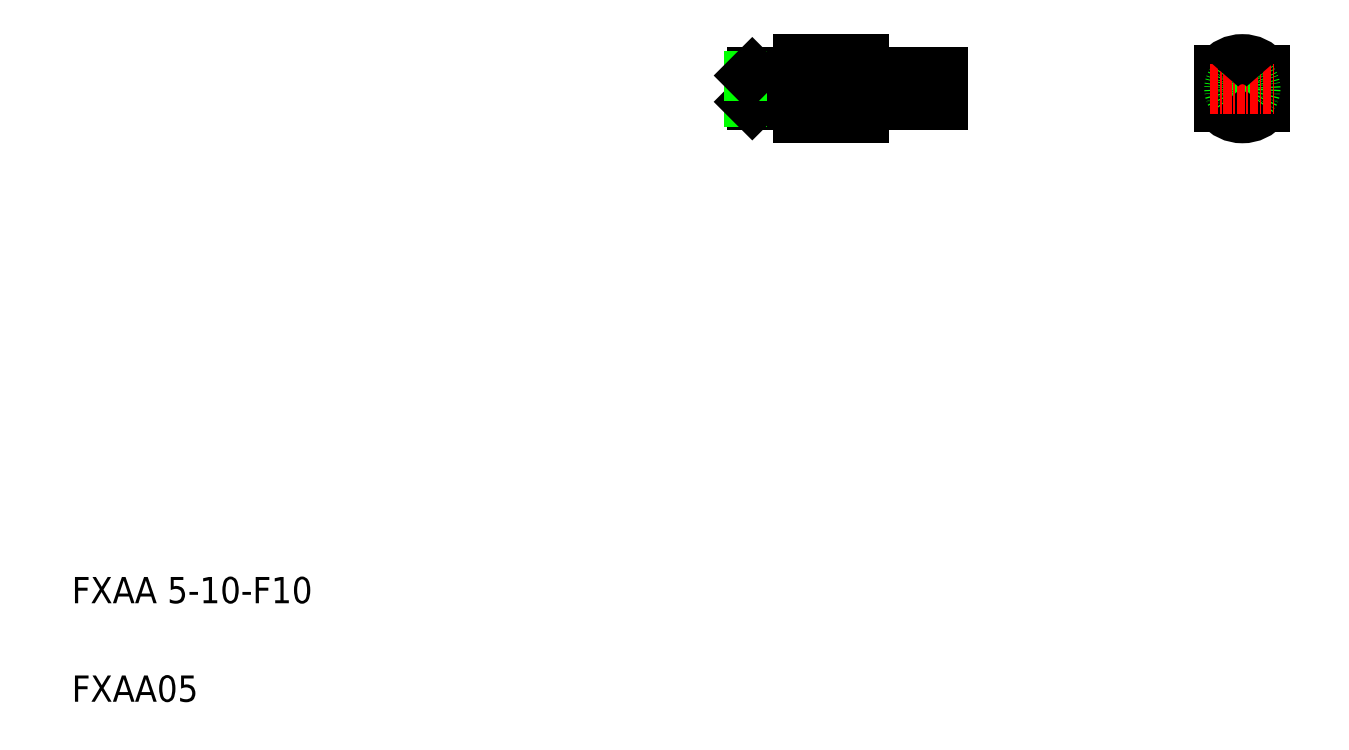
<metadata>
{"format":"dxf","ext":"dxf","renderer":"ezdxf+matplotlib","layout":"modelspace","background":"white","min_lineweight":24,"dpi":150}
</metadata>
<code>
0
SECTION
2
ENTITIES
0
LINE
8
0
10
93.87
20
175.7
30
0
11
93.87
21
170.7
31
0
0
LINE
8
0
10
73.87
20
168.7
30
0
11
73.87
21
177.7
31
0
0
LINE
8
0
10
94.57
20
175.7
30
0
11
94.57
21
170.7
31
0
0
LINE
8
0
10
95.87
20
175.7
30
0
11
95.87
21
170.7
31
0
0
LINE
8
0
10
72.87
20
171.2
30
0
11
72.87
21
175.2
31
0
0
LINE
8
0
10
72.37
20
170.7
30
0
11
72.37
21
175.7
31
0
0
LINE
8
0
10
83.87
20
175.9
30
0
11
83.87
21
170.5
31
0
0
LINE
8
0
10
83.87
20
176
30
0
11
73.87
21
170.4
31
0
0
LINE
8
0
10
73.87
20
176
30
0
11
83.87
21
170.4
31
0
0
LINE
8
0
10
66.37
20
171.2
30
0
11
66.37
21
175.2
31
0
0
LINE
8
0
10
66.87
20
170.7
30
0
11
66.87
21
175.7
31
0
0
LINE
8
0
10
63.53
20
173.2
30
0
11
99.77
21
173.2
31
0
0
LINE
8
0
10
73.87
20
168.7
30
0
11
83.87
21
168.7
31
0
0
LINE
8
0
10
83.87
20
170.4
30
0
11
73.87
21
170.4
31
0
0
LINE
8
0
10
66.87
20
170.7
30
0
11
72.37
21
170.7
31
0
0
LINE
8
0
10
66.37
20
171.2
30
0
11
72.87
21
171.2
31
0
0
LINE
8
0
10
66.87
20
170.7
30
0
11
66.37
21
171.2
31
0
0
LINE
8
0
10
72.37
20
170.7
30
0
11
72.87
21
171.2
31
0
0
LINE
8
0
10
72.87
20
171.2
30
0
11
73.87
21
171.2
31
0
0
LINE
8
0
10
93.87
20
170.7
30
0
11
84.07
21
170.7
31
0
0
LINE
8
0
10
83.87
20
170.5
30
0
11
83.87
21
168.7
31
0
0
ARC
8
0
10
84.07
20
170.5
30
0
40
0.2
50
90
51
180
0
LINE
8
0
10
94.57
20
170.7
30
0
11
95.87
21
170.7
31
0
0
LINE
8
0
10
93.87
20
171.2
30
0
11
94.57
21
171.2
31
0
0
LINE
8
0
10
73.87
20
177.7
30
0
11
83.87
21
177.7
31
0
0
LINE
8
0
10
83.87
20
176
30
0
11
73.87
21
176
31
0
0
LINE
8
0
10
66.87
20
175.7
30
0
11
72.37
21
175.7
31
0
0
LINE
8
0
10
66.37
20
175.2
30
0
11
72.87
21
175.2
31
0
0
LINE
8
0
10
66.87
20
175.7
30
0
11
66.37
21
175.2
31
0
0
LINE
8
0
10
72.37
20
175.7
30
0
11
72.87
21
175.2
31
0
0
LINE
8
0
10
72.87
20
175.2
30
0
11
73.87
21
175.2
31
0
0
LINE
8
0
10
84.07
20
175.7
30
0
11
93.87
21
175.7
31
0
0
LINE
8
0
10
83.87
20
177.7
30
0
11
83.87
21
175.9
31
0
0
ARC
8
0
10
84.07
20
175.9
30
0
40
0.2
50
180
51
270
0
LINE
8
0
10
86.52
20
175.7
30
0
11
86.52
21
175.7
31
0
0
LINE
8
0
10
88.97
20
175.7
30
0
11
88.97
21
175.7
31
0
0
LINE
8
0
10
94.57
20
175.7
30
0
11
95.87
21
175.7
31
0
0
LINE
8
0
10
93.87
20
175.2
30
0
11
94.57
21
175.2
31
0
0
LINE
8
0
10
141.5
20
179.4
30
0
11
141.5
21
167
31
0
0
LINE
8
0
10
145
20
176
30
0
11
145
21
170.4
31
0
0
LINE
8
0
10
138
20
176
30
0
11
138
21
170.4
31
0
0
CIRCLE
8
0
10
141.5
20
173.2
30
0
40
2.5
0
CIRCLE
8
0
10
141.5
20
173.2
30
0
40
2
0
ARC
8
0
10
141.5
20
173.2
30
0
40
4.5
50
218.9
51
321.1
0
LINE
8
0
10
136.6
20
173.2
30
0
11
146.4
21
173.2
31
0
0
ARC
8
0
10
141.5
20
173.2
30
0
40
4.5
50
38.94
51
141.1
0
TEXT
8
0
10
-36.75
20
94.85
30
0
40
4
1
FXAA 5-10-F10
0
TEXT
8
0
10
-36.75
20
79.85
30
0
40
4
1
FXAA05
0
ENDSEC
0
EOF

</code>
